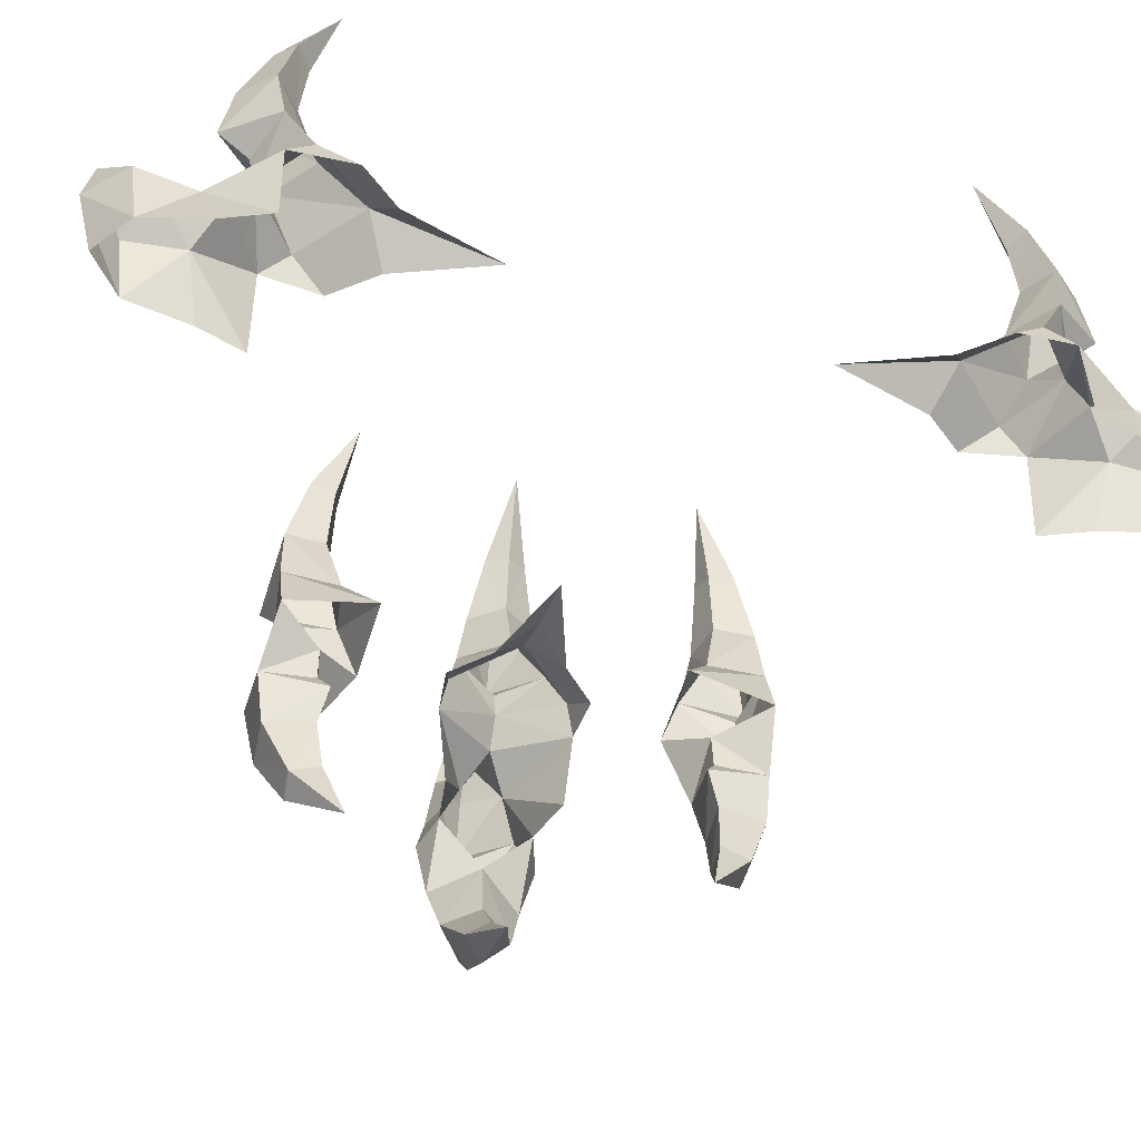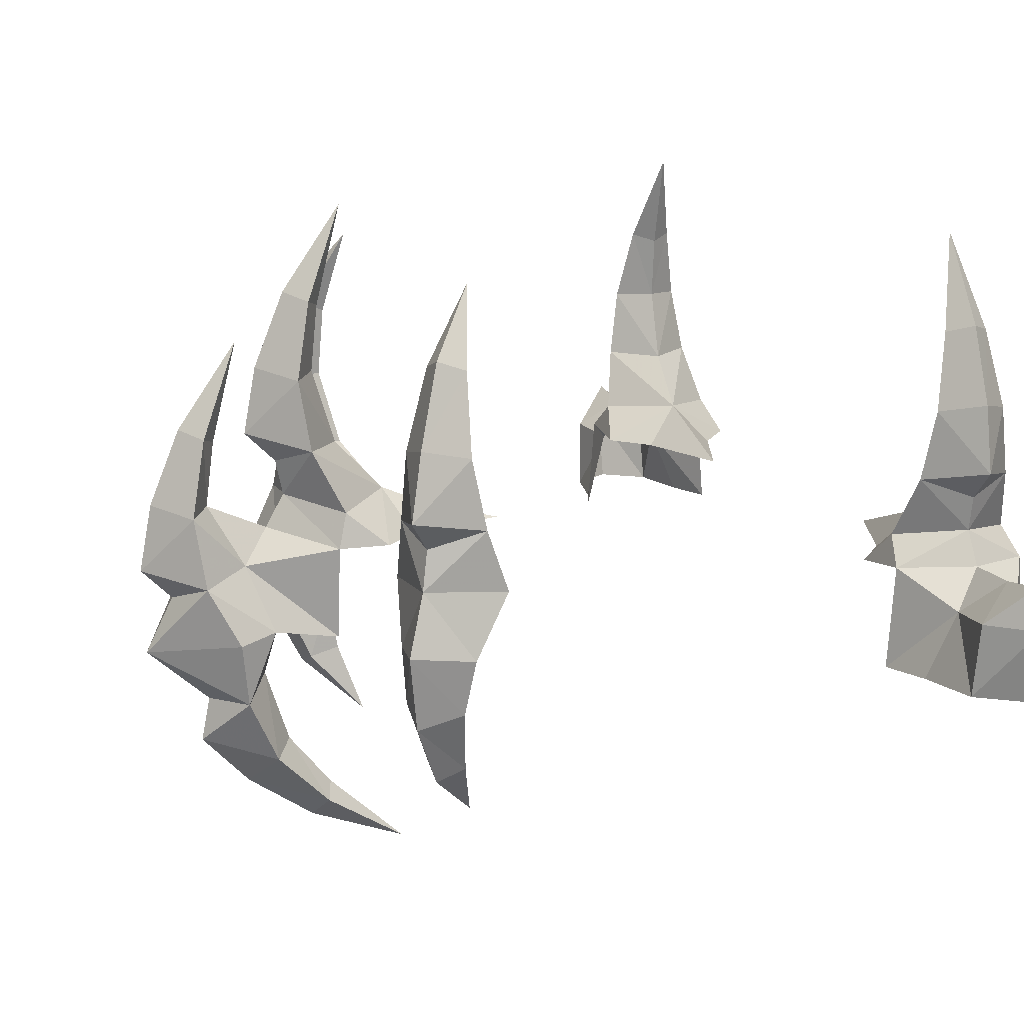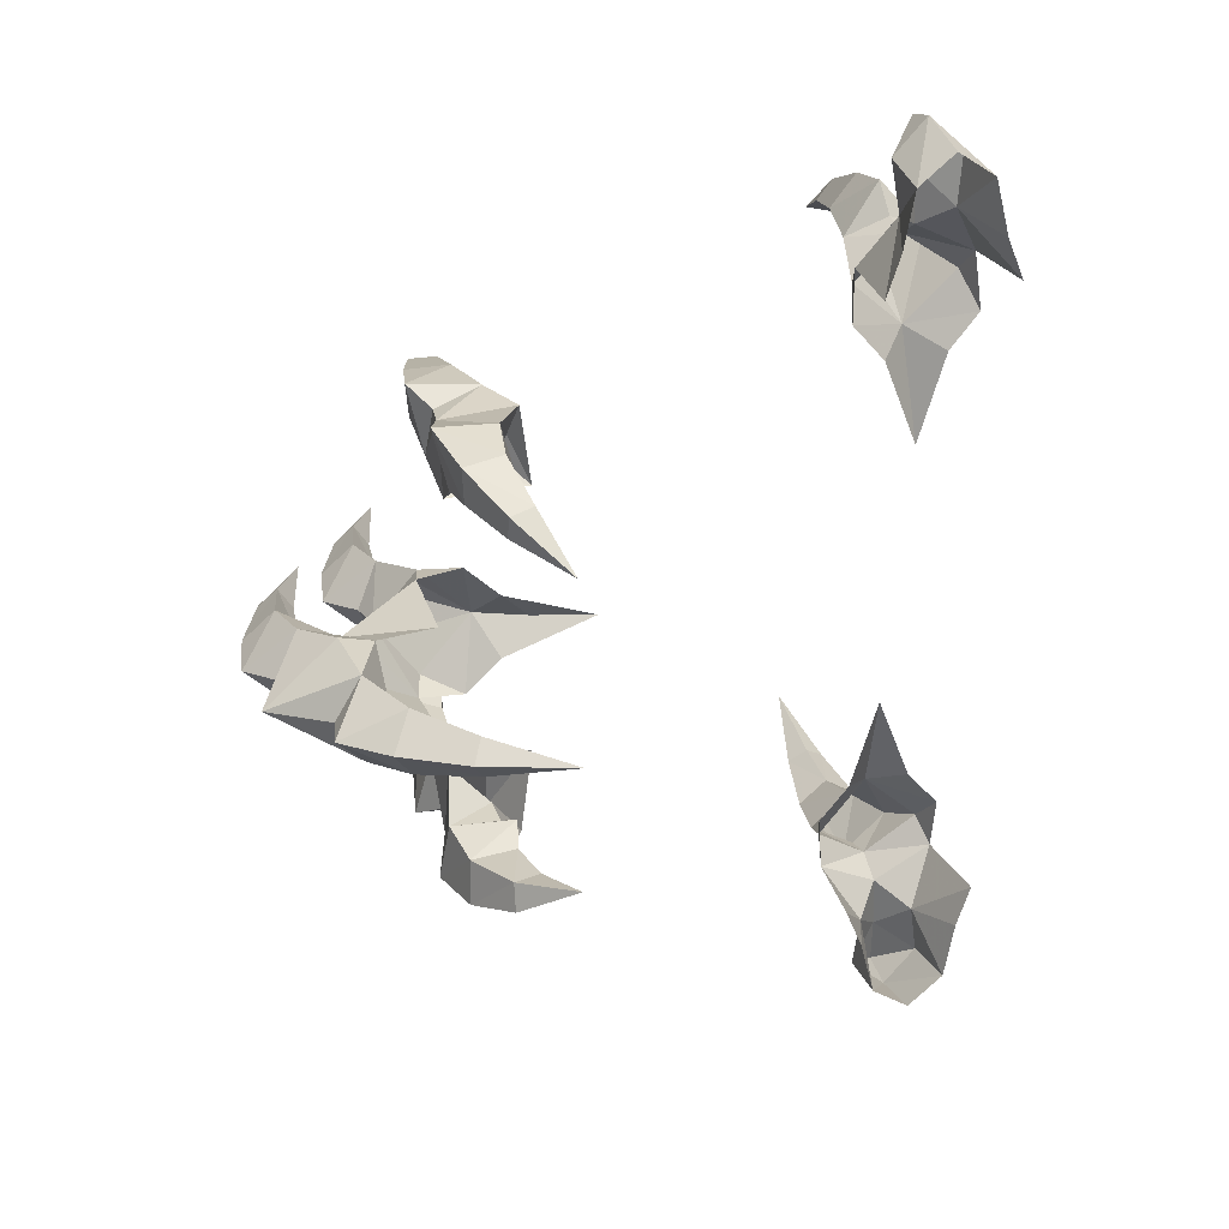
<metadata>
{"format":"obj","ext":"obj","renderer":"f3d","projection":"perspective","resolution":1024,"background":"white","views":[{"elev":-47.0,"azim":-106.1,"up":"+Z"},{"elev":13.9,"azim":158.6,"up":"+Z"},{"elev":26.8,"azim":162.7,"up":"+Y"}]}
</metadata>
<code>
g juqing_fuben_252_zhandoupingtai_c
v 140.7 3.395 225
v 127.4 28.74 233.9
v 157.8 3.572 241.5
v 123.6 14.92 313.5
v 115.4 3.131 309.7
v 101.8 2.99 364
v 132.5 22.55 272.1
v 119 3.169 273.5
v 79.12 2.754 204.5
v 106.1 3.035 233
v 127.4 28.74 233.9
v 111 36.37 200.2
v 134.6 3.332 318
v 123.6 14.92 313.5
v 101.8 2.99 364
v 151.2 3.504 277.5
v 132.5 22.55 272.1
v 136.6 3.352 205.9
v 111 36.37 200.2
v 115.9 39.73 181.3
v 111 36.37 200.2
v 136.6 3.352 205.9
v 146.8 3.458 188
v 146.8 3.458 188
v 162.5 15.85 170.4
v 115.9 39.73 181.3
v 79.12 2.754 204.5
v 67.24 22.58 181.5
v 48.31 2.434 191.6
v 115.8 34.63 130.5
v 115.9 39.73 181.3
v 162.5 15.85 170.4
v 149.9 29.55 135.1
v 88.68 42.94 181.8
v 10.08 2.036 181.2
v 111 36.37 200.2
v 88.68 42.94 181.8
v 140.7 3.395 225
v 157.8 3.572 241.5
v 127.9 -22.22 233.9
v 123.8 -8.481 313.5
v 101.8 2.99 364
v 115.4 3.131 309.7
v 119 3.169 273.5
v 132.8 -15.93 272.1
v 79.12 2.754 204.5
v 111.6 -30.19 200.2
v 127.9 -22.22 233.9
v 106.1 3.035 233
v 134.6 3.332 318
v 101.8 2.99 364
v 123.8 -8.481 313.5
v 151.2 3.504 277.5
v 132.8 -15.93 272.1
v 111.6 -30.19 200.2
v 136.6 3.352 205.9
v 116.7 -35.1 181.3
v 146.8 3.458 188
v 136.6 3.352 205.9
v 111.6 -30.19 200.2
v 146.8 3.458 188
v 116.7 -35.1 181.3
v 162.7 -8.609 170.4
v 79.12 2.754 204.5
v 48.31 2.434 191.6
v 67.63 -17.31 181.5
v 116.5 -30 130.5
v 150.4 -22.57 135.1
v 162.7 -8.609 170.4
v 116.7 -35.1 181.3
v 89.49 -37.22 181.8
v 10.08 2.036 181.2
v 89.49 -37.22 181.8
v 111.6 -30.19 200.2
v -176.6 208.4 222.4
v -176 225.2 238.3
v -152.1 195.4 231
v -165.5 192.2 307.8
v -178 171.5 356.5
v -177.5 184.9 304.2
v -177.4 188.3 269.2
v -157.9 200.5 267.9
v -178.8 149.9 202.7
v -145.2 179.4 198.6
v -152.1 195.4 231
v -177.9 175.9 230.2
v -176.8 203.1 312.1
v -178 171.5 356.5
v -165.5 192.2 307.8
v -176.2 218.9 273.1
v -157.9 200.5 267.9
v -145.2 179.4 198.6
v -176.8 204.4 204
v -175.1 247.1 187.2
v -158.5 228.1 167.4
v -153.2 260.2 169.8
v -174 276.9 191.5
v -173.8 282.2 169.7
v -174 276.9 191.5
v -153.2 260.2 169.8
v -151.6 255.3 130.3
v -174.2 273.3 130.3
v -140.6 193.9 184.2
v -176.4 215.1 186.8
v -176.8 204.4 204
v -145.2 179.4 198.6
v -176.4 215.1 186.8
v -140.6 193.9 184.2
v -151.6 255.3 130.3
v -145.2 219.7 130.3
v -178.8 149.9 202.7
v -181.4 83.41 180.2
v -159.8 137.6 180.5
v -136.4 193.5 130.3
v -145.2 179.4 198.6
v -139.2 161.3 180.8
v -140.6 193.9 184.2
v -176.6 208.4 222.4
v -202.1 197.5 231
v -176 225.2 238.3
v -188.9 193.3 307.8
v -177.5 184.9 304.2
v -178 171.5 356.5
v -195.9 202.2 267.9
v -177.4 188.3 269.2
v -178.8 149.9 202.7
v -177.9 175.9 230.2
v -202.1 197.5 231
v -210.1 182 198.6
v -176.8 203.1 312.1
v -188.9 193.3 307.8
v -178 171.5 356.5
v -176.2 218.9 273.1
v -195.9 202.2 267.9
v -176.8 204.4 204
v -210.1 182 198.6
v -175.1 247.1 187.2
v -174 276.9 191.5
v -196 262.1 169.8
v -192.5 229.6 167.4
v -173.8 282.2 169.7
v -196 262.1 169.8
v -174 276.9 191.5
v -174.2 273.3 130.3
v -198 257.3 130.3
v -213.6 196.6 184.2
v -210.1 182 198.6
v -176.8 204.4 204
v -176.4 215.1 186.8
v -176.4 215.1 186.8
v -213.6 196.6 184.2
v -198 257.3 130.3
v -207.1 222.3 130.3
v -178.8 149.9 202.7
v -198.7 139.3 180.5
v -181.4 83.41 180.2
v -217.9 196.6 130.3
v -210.1 182 198.6
v -213.6 196.6 184.2
v -217.4 161.3 180.8
v -210.1 182 198.6
v -217.4 161.3 180.8
v 200.8 3.752 153.5
v 187.5 29.09 162.4
v 217.9 3.93 170
v 183.7 15.27 242
v 175.5 3.489 238.2
v 161.8 3.347 292.5
v 180 3.536 202.8
v 192.5 22.91 200.6
v 187.5 29.09 162.4
v 171.2 36.71 131
v 149.9 29.55 135.1
v 162.5 15.85 170.4
v 194.7 3.689 246.5
v 183.7 15.27 242
v 161.8 3.347 292.5
v 211.3 3.862 206
v 192.5 22.91 200.6
v 215.7 2.78 123.4
v 171.2 36.71 131
v 200.8 3.752 153.5
v 217.9 3.93 170
v 188 -21.86 162.4
v 183.9 -8.124 242
v 161.8 3.347 292.5
v 175.5 3.489 238.2
v 180 3.536 202.8
v 192.9 -15.57 200.6
v 188 -21.86 162.4
v 162.7 -8.609 170.4
v 150.4 -22.57 135.1
v 171.7 -29.79 129
v 194.7 3.689 246.5
v 161.8 3.347 292.5
v 183.9 -8.124 242
v 211.3 3.862 206
v 192.9 -15.57 200.6
v 171.7 -29.79 129
v 215.7 2.78 123.4
v 182.1 5.787 94.39
v 187 7.227 71.23
v 166.1 31.14 95.83
v 118.4 21.02 31.24
v 72.11 10.9 0.9419
v 113.7 8.844 38.32
v 136.9 7.259 66.33
v 149 26.92 61.02
v 166.1 31.14 95.83
v 149.7 4.949 105.3
v 149.9 29.55 135.1
v 171.2 36.71 131
v 125.1 9.977 20.73
v 72.11 10.9 0.9419
v 118.4 21.02 31.24
v 161.4 8.689 45.03
v 149 26.92 61.02
v 182.1 5.787 94.39
v 166.3 -19.72 92.75
v 187 7.227 71.23
v 118.5 -2.334 29.83
v 113.7 8.844 38.32
v 72.11 10.9 0.9419
v 149.1 -11.48 58.69
v 136.9 7.259 66.33
v 166.3 -19.72 92.75
v 171.7 -29.79 129
v 150.4 -22.57 135.1
v 149.7 4.949 105.3
v 125.1 9.977 20.73
v 118.5 -2.334 29.83
v 72.11 10.9 0.9419
v 161.4 8.689 45.03
v 149.1 -11.48 58.69
v 146.8 3.458 188
v 146.8 3.458 188
v 101.4 -122.8 201.7
v 104.2 -91.66 210.6
v 113.2 -132.7 218.2
v 92.33 -99.66 292.3
v 78.69 -103.5 287.8
v 68.08 -94.5 333
v 104 -99.67 248.8
v 81.16 -105.5 250.2
v 50.71 -79.83 181.2
v 71.34 -97.25 209.7
v 104.2 -91.66 210.6
v 102 -79.82 177
v 92.81 -115.4 297.8
v 92.33 -99.66 292.3
v 68.08 -94.5 333
v 105.8 -126.3 254.2
v 104 -99.67 248.8
v 104.5 -125.7 179.9
v 102 -79.82 177
v 101.4 -122.8 201.7
v 113.2 -132.7 218.2
v 71.32 -130.6 210.6
v 77.21 -117.5 292.4
v 68.08 -94.5 333
v 78.69 -103.5 287.8
v 81.16 -105.5 250.2
v 79.18 -129 248.8
v 50.71 -79.83 181.2
v 59.02 -130.7 177
v 71.32 -130.6 210.6
v 71.34 -97.25 209.7
v 92.81 -115.4 297.8
v 68.08 -94.5 333
v 77.21 -117.5 292.4
v 105.8 -126.3 254.2
v 79.18 -129 248.8
v 59.02 -130.7 177
v 104.5 -125.7 179.9
v 79.89 -101.7 144.6
v 110.5 -98.92 142.7
v 72.73 -95.7 133.5
v 90.38 -100.8 77.85
v 91.19 -116.6 71.66
v 60.73 -92.41 44.63
v 106.2 -104.3 112.8
v 108.2 -129.9 106.7
v 104.5 -125.7 179.9
v 115.8 -135 148
v 110.5 -98.92 142.7
v 73.55 -100.8 82.24
v 90.38 -100.8 77.85
v 60.73 -92.41 44.63
v 78.16 -102.6 113.7
v 106.2 -104.3 112.8
v 110.5 -98.92 142.7
v 79.89 -101.7 144.6
v 79.89 -100.8 164.3
v 102 -79.82 177
v 79.89 -101.7 144.6
v 72.73 -95.7 133.5
v 78.81 -132.3 144
v 75.99 -118.1 78.34
v 60.73 -92.41 44.63
v 91.19 -116.6 71.66
v 108.2 -129.9 106.7
v 83.25 -130.8 114.2
v 104.5 -125.7 179.9
v 78.81 -132.3 144
v 115.8 -135 148
v 73.55 -100.8 82.24
v 60.73 -92.41 44.63
v 75.99 -118.1 78.34
v 78.16 -102.6 113.7
v 83.25 -130.8 114.2
v 78.81 -132.3 144
v 59.02 -130.7 177
v 79.89 -100.8 164.3
v 79.89 -101.7 144.6
v 72.73 -95.7 133.5
v 78.81 -132.3 144
v 98.34 131.6 201.7
v 68.01 139.1 210.6
v 109.9 141.8 218.2
v 74.15 126.1 292.3
v 75.88 112.1 287.8
v 65.43 102.9 333
v 75.89 137.7 248.8
v 78.29 114.2 250.2
v 48.33 87.93 181.2
v 68.63 105.7 209.7
v 68.01 139.1 210.6
v 55.96 138.6 177
v 89.74 124.3 297.8
v 74.15 126.1 292.3
v 65.43 102.9 333
v 102.5 135.5 254.2
v 75.89 137.7 248.8
v 101.7 134.3 179.9
v 55.96 138.6 177
v 98.34 131.6 201.7
v 109.9 141.8 218.2
v 101.6 100.8 210.6
v 89.55 108.5 292.4
v 65.43 102.9 333
v 75.88 112.1 287.8
v 78.29 114.2 250.2
v 101.2 108.7 248.8
v 48.33 87.93 181.2
v 99.84 88.58 177
v 101.6 100.8 210.6
v 68.63 105.7 209.7
v 89.74 124.3 297.8
v 65.43 102.9 333
v 89.55 108.5 292.4
v 102.5 135.5 254.2
v 101.2 108.7 248.8
v 99.84 88.58 177
v 101.7 134.3 179.9
v 74.34 113.5 144.6
v 76.12 144.2 142.7
v 67.3 107.3 133.5
v 74.99 124 77.85
v 90.76 122.5 71.66
v 62.26 95.96 44.63
v 80.83 139.1 112.8
v 106.4 137.3 106.7
v 101.7 134.3 179.9
v 112.6 144.1 148
v 76.12 144.2 142.7
v 72.49 107.4 82.24
v 74.99 124 77.85
v 62.26 95.96 44.63
v 74.92 111.7 113.7
v 80.83 139.1 112.8
v 76.12 144.2 142.7
v 74.34 113.5 144.6
v 73.43 113.7 164.3
v 55.96 138.6 177
v 74.34 113.5 144.6
v 67.3 107.3 133.5
v 104.4 107.9 144
v 89.98 107.2 78.34
v 62.26 95.96 44.63
v 90.76 122.5 71.66
v 106.4 137.3 106.7
v 103.5 112.5 114.2
v 101.7 134.3 179.9
v 104.4 107.9 144
v 112.6 144.1 148
v 72.49 107.4 82.24
v 62.26 95.96 44.63
v 89.98 107.2 78.34
v 74.92 111.7 113.7
v 103.5 112.5 114.2
v 104.4 107.9 144
v 99.84 88.58 177
v 73.43 113.7 164.3
v 74.34 113.5 144.6
v 67.3 107.3 133.5
v 104.4 107.9 144
v -171.9 -208.4 222.7
v -172.5 -225.2 238.6
v -196.4 -195.4 231.3
v -183 -192.2 308
v -170.5 -171.5 356.7
v -171 -184.9 304.4
v -171.1 -188.3 269.4
v -190.6 -200.5 268.1
v -169.7 -149.9 202.9
v -203.3 -179.4 198.8
v -196.4 -195.4 231.3
v -170.6 -175.9 230.4
v -171.7 -203.1 312.3
v -170.5 -171.5 356.7
v -183 -192.2 308
v -172.3 -218.9 273.3
v -190.6 -200.5 268.1
v -203.3 -179.4 198.8
v -171.7 -204.4 204.2
v -173.4 -247.1 187.4
v -190 -228.1 167.6
v -195.3 -260.2 170.1
v -174.5 -276.9 191.7
v -174.7 -282.2 170
v -174.5 -276.9 191.7
v -195.3 -260.2 170.1
v -196.9 -255.3 130.6
v -174.4 -273.3 130.5
v -207.9 -193.9 184.5
v -172.1 -215.1 187.1
v -171.7 -204.4 204.2
v -203.3 -179.4 198.8
v -172.1 -215.1 187.1
v -207.9 -193.9 184.5
v -196.9 -255.3 130.6
v -203.3 -219.7 130.6
v -169.7 -149.9 202.9
v -167.1 -83.41 180.5
v -188.7 -137.6 180.7
v -212.1 -193.5 130.6
v -203.3 -179.4 198.8
v -209.3 -161.3 181
v -207.9 -193.9 184.5
v -171.9 -208.4 222.7
v -146.4 -197.5 231.3
v -172.5 -225.2 238.6
v -159.6 -193.3 308
v -171 -184.9 304.4
v -170.5 -171.5 356.7
v -152.6 -202.2 268.1
v -171.1 -188.3 269.4
v -169.7 -149.9 202.9
v -170.6 -175.9 230.4
v -146.4 -197.5 231.3
v -138.4 -182 198.8
v -171.7 -203.1 312.3
v -159.6 -193.3 308
v -170.5 -171.5 356.7
v -172.3 -218.9 273.3
v -152.6 -202.2 268.1
v -171.7 -204.4 204.2
v -138.4 -182 198.8
v -173.4 -247.1 187.4
v -174.5 -276.9 191.7
v -152.5 -262.1 170.1
v -156 -229.6 167.6
v -174.7 -282.2 170
v -152.5 -262.1 170.1
v -174.5 -276.9 191.7
v -174.4 -273.3 130.5
v -150.5 -257.3 130.6
v -134.9 -196.6 184.5
v -138.4 -182 198.8
v -171.7 -204.4 204.2
v -172.1 -215.1 187.1
v -172.1 -215.1 187.1
v -134.9 -196.6 184.5
v -150.5 -257.3 130.6
v -141.4 -222.3 130.6
v -169.7 -149.9 202.9
v -149.8 -139.3 180.7
v -167.1 -83.41 180.5
v -130.7 -196.6 130.6
v -138.4 -182 198.8
v -134.9 -196.6 184.5
v -131.1 -161.3 181
v -138.4 -182 198.8
v -131.1 -161.3 181
f 1 2 3
f 4 5 6
f 4 7 8
f 8 5 4
f 9 10 11
f 11 12 9
f 13 14 15
f 16 17 14
f 14 13 16
f 2 1 18
f 18 19 2
f 3 2 17
f 17 16 3
f 7 11 10
f 10 8 7
f 20 21 22
f 22 23 20
f 24 25 26
f 27 28 29
f 30 31 32
f 32 33 30
f 21 20 34
f 28 35 29
f 27 36 37
f 37 28 27
f 38 39 40
f 41 42 43
f 41 43 44
f 44 45 41
f 46 47 48
f 48 49 46
f 50 51 52
f 53 50 52
f 52 54 53
f 40 55 56
f 56 38 40
f 39 53 54
f 54 40 39
f 45 44 49
f 49 48 45
f 57 58 59
f 59 60 57
f 61 62 63
f 64 65 66
f 67 68 69
f 69 70 67
f 60 71 57
f 66 65 72
f 64 66 73
f 73 74 64
f 75 76 77
f 78 79 80
f 78 80 81
f 81 82 78
f 83 84 85
f 85 86 83
f 87 88 89
f 90 87 89
f 89 91 90
f 77 92 93
f 93 75 77
f 94 95 96
f 96 97 94
f 98 99 100
f 98 100 101
f 101 102 98
f 76 90 91
f 91 77 76
f 82 81 86
f 86 85 82
f 103 104 105
f 105 106 103
f 107 108 95
f 109 96 95
f 95 110 109
f 94 107 95
f 111 112 113
f 114 110 95
f 95 108 114
f 115 116 117
f 111 113 116
f 116 115 111
f 118 119 120
f 121 122 123
f 121 124 125
f 125 122 121
f 126 127 128
f 128 129 126
f 130 131 132
f 133 134 131
f 131 130 133
f 119 118 135
f 135 136 119
f 137 138 139
f 139 140 137
f 141 142 143
f 141 144 145
f 145 142 141
f 120 119 134
f 134 133 120
f 124 128 127
f 127 125 124
f 146 147 148
f 148 149 146
f 150 140 151
f 152 153 140
f 140 139 152
f 137 140 150
f 154 155 156
f 157 151 140
f 140 153 157
f 158 159 160
f 154 161 162
f 162 155 154
f 163 164 165
f 166 167 168
f 169 167 166
f 166 170 169
f 171 172 173
f 173 174 171
f 175 176 177
f 178 179 176
f 176 175 178
f 164 163 180
f 180 181 164
f 165 164 179
f 179 178 165
f 170 171 174
f 174 169 170
f 182 183 184
f 185 186 187
f 188 189 185
f 185 187 188
f 190 191 192
f 192 193 190
f 194 195 196
f 197 194 196
f 196 198 197
f 184 199 200
f 200 182 184
f 183 197 198
f 198 184 183
f 189 188 191
f 191 190 189
f 201 202 203
f 204 205 206
f 204 206 207
f 207 208 204
f 209 210 211
f 211 212 209
f 213 214 215
f 216 213 215
f 215 217 216
f 203 181 180
f 180 201 203
f 202 216 217
f 217 203 202
f 210 209 208
f 208 207 210
f 218 219 220
f 221 222 223
f 221 224 225
f 225 222 221
f 226 227 228
f 228 229 226
f 230 231 232
f 233 234 231
f 231 230 233
f 219 218 200
f 200 199 219
f 220 219 234
f 234 233 220
f 229 225 224
f 224 226 229
f 235 169 174
f 236 191 188
f 237 238 239
f 240 241 242
f 240 243 244
f 244 241 240
f 245 246 247
f 247 248 245
f 249 250 251
f 252 253 250
f 250 249 252
f 238 237 254
f 254 255 238
f 239 238 253
f 253 252 239
f 243 247 246
f 246 244 243
f 256 257 258
f 259 260 261
f 259 261 262
f 262 263 259
f 264 265 266
f 266 267 264
f 268 269 270
f 271 268 270
f 270 272 271
f 258 273 274
f 274 256 258
f 257 271 272
f 272 258 257
f 263 262 267
f 267 266 263
f 275 276 277
f 278 279 280
f 278 281 282
f 282 279 278
f 283 284 285
f 285 255 283
f 286 287 288
f 289 290 287
f 287 286 289
f 291 292 293
f 293 294 291
f 277 276 290
f 290 289 277
f 281 285 284
f 284 282 281
f 295 296 297
f 298 299 300
f 298 300 301
f 301 302 298
f 303 273 304
f 304 305 303
f 306 307 308
f 309 306 308
f 308 310 309
f 311 312 313
f 313 314 311
f 315 309 310
f 310 316 315
f 302 301 305
f 305 304 302
f 317 318 319
f 320 321 322
f 320 323 324
f 324 321 320
f 325 326 327
f 327 328 325
f 329 330 331
f 332 333 330
f 330 329 332
f 318 317 334
f 334 335 318
f 319 318 333
f 333 332 319
f 323 327 326
f 326 324 323
f 336 337 338
f 339 340 341
f 339 341 342
f 342 343 339
f 344 345 346
f 346 347 344
f 348 349 350
f 351 348 350
f 350 352 351
f 338 353 354
f 354 336 338
f 337 351 352
f 352 338 337
f 343 342 347
f 347 346 343
f 355 356 357
f 358 359 360
f 358 361 362
f 362 359 358
f 363 364 365
f 365 335 363
f 366 367 368
f 369 370 367
f 367 366 369
f 371 372 373
f 373 374 371
f 357 356 370
f 370 369 357
f 361 365 364
f 364 362 361
f 375 376 377
f 378 379 380
f 378 380 381
f 381 382 378
f 383 353 384
f 384 385 383
f 386 387 388
f 389 386 388
f 388 390 389
f 391 392 393
f 393 394 391
f 395 389 390
f 390 396 395
f 382 381 385
f 385 384 382
f 397 398 399
f 400 401 402
f 400 402 403
f 403 404 400
f 405 406 407
f 407 408 405
f 409 410 411
f 412 409 411
f 411 413 412
f 399 414 415
f 415 397 399
f 416 417 418
f 418 419 416
f 420 421 422
f 420 422 423
f 423 424 420
f 398 412 413
f 413 399 398
f 404 403 408
f 408 407 404
f 425 426 427
f 427 428 425
f 429 430 417
f 431 418 417
f 417 432 431
f 416 429 417
f 433 434 435
f 436 432 417
f 417 430 436
f 437 438 439
f 433 435 438
f 438 437 433
f 440 441 442
f 443 444 445
f 443 446 447
f 447 444 443
f 448 449 450
f 450 451 448
f 452 453 454
f 455 456 453
f 453 452 455
f 441 440 457
f 457 458 441
f 459 460 461
f 461 462 459
f 463 464 465
f 463 466 467
f 467 464 463
f 442 441 456
f 456 455 442
f 446 450 449
f 449 447 446
f 468 469 470
f 470 471 468
f 472 462 473
f 474 475 462
f 462 461 474
f 459 462 472
f 476 477 478
f 479 473 462
f 462 475 479
f 480 481 482
f 476 483 484
f 484 477 476

</code>
